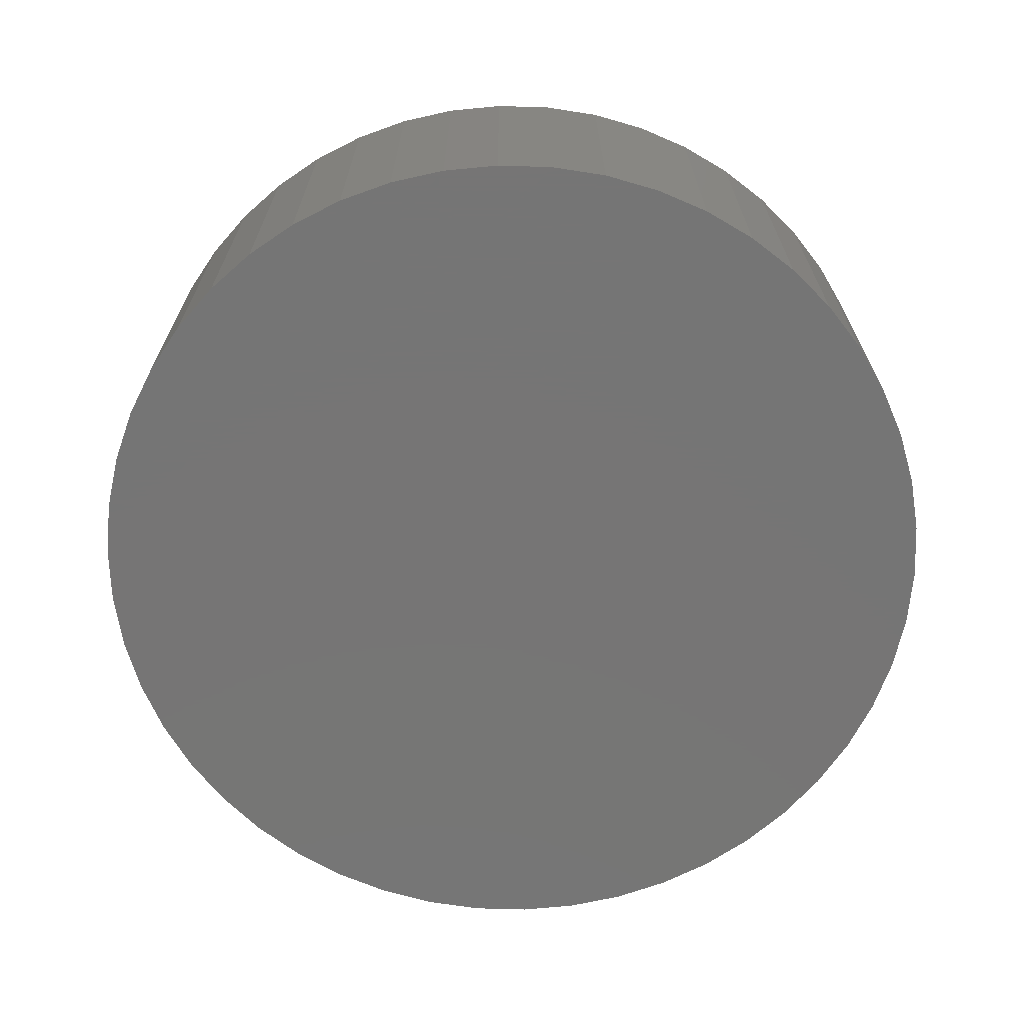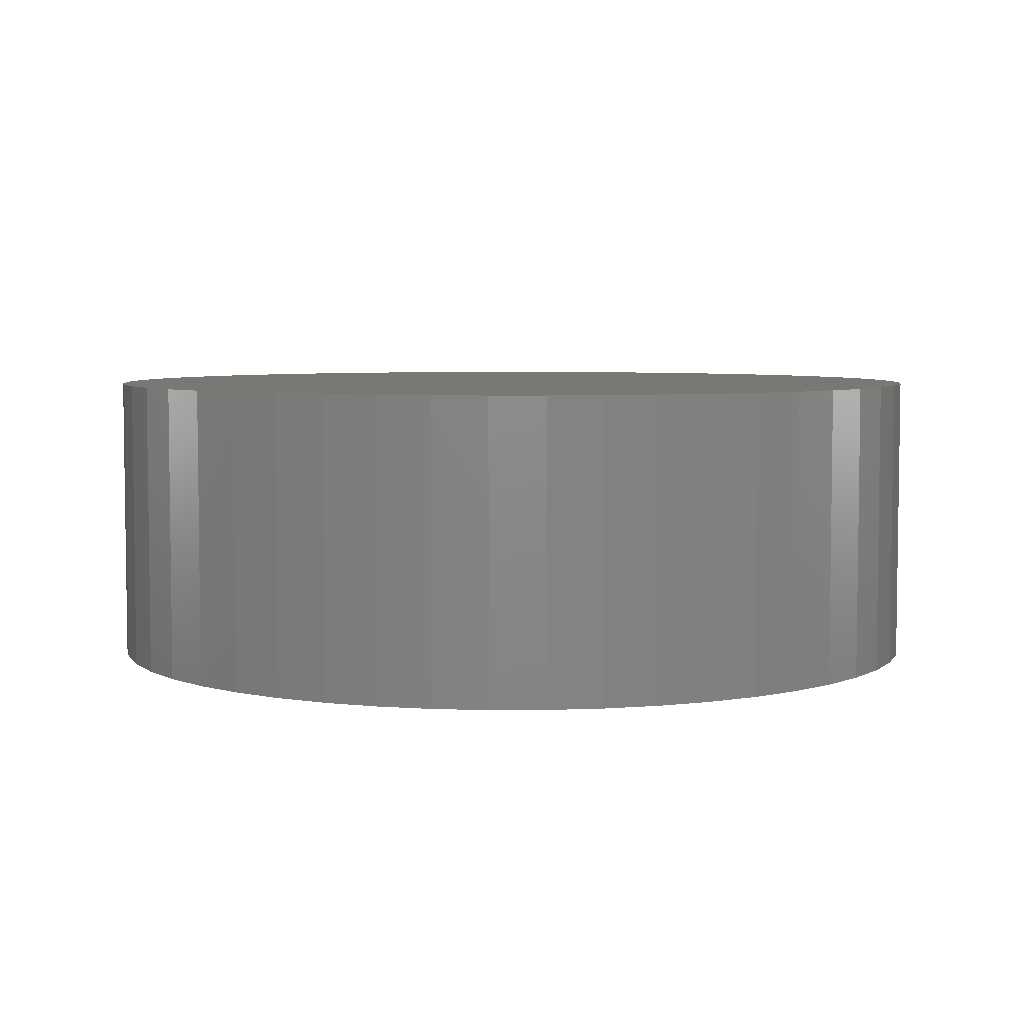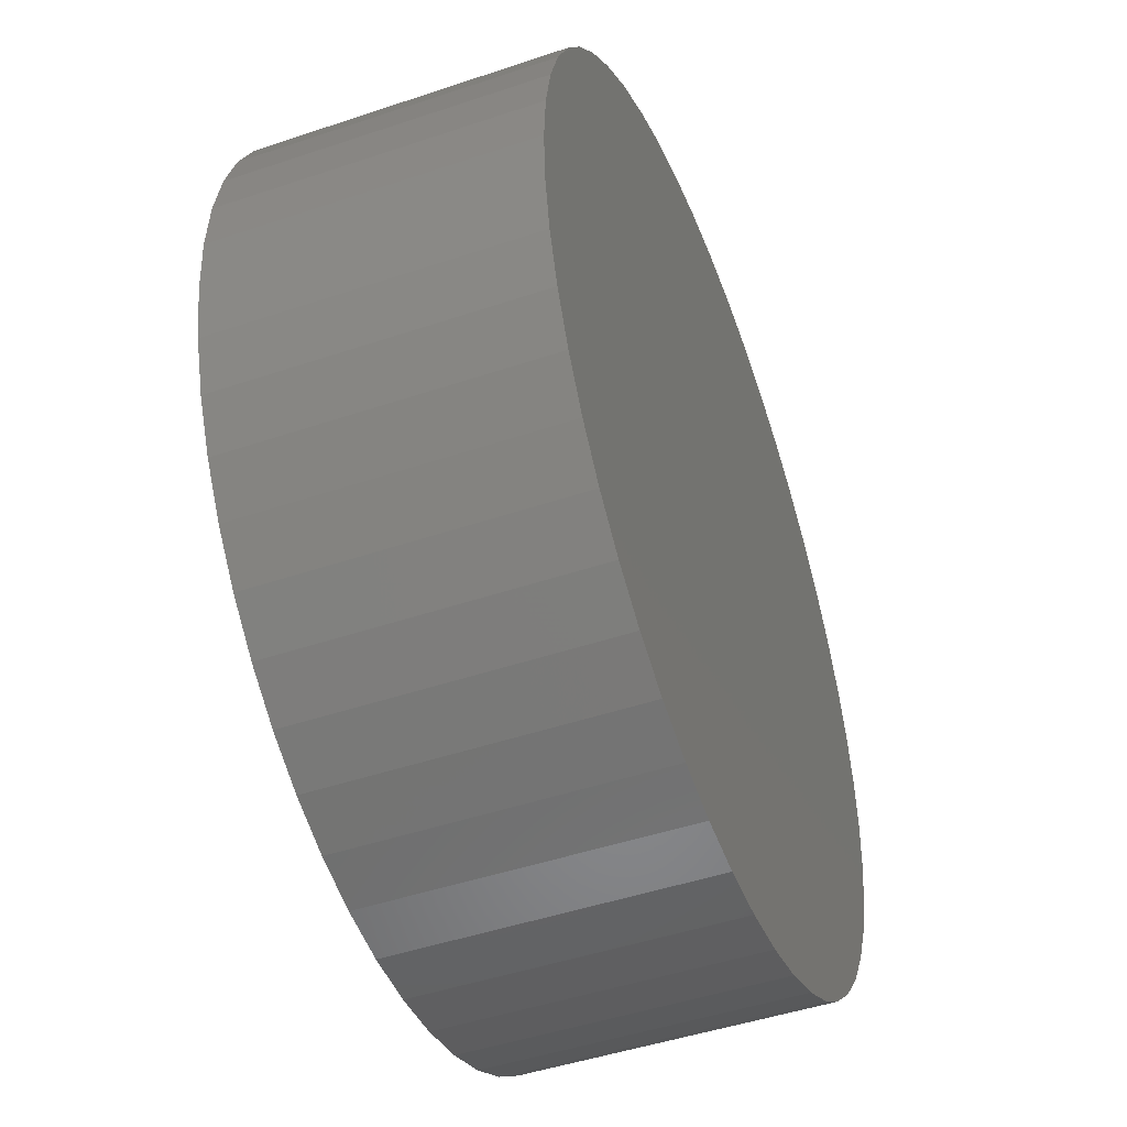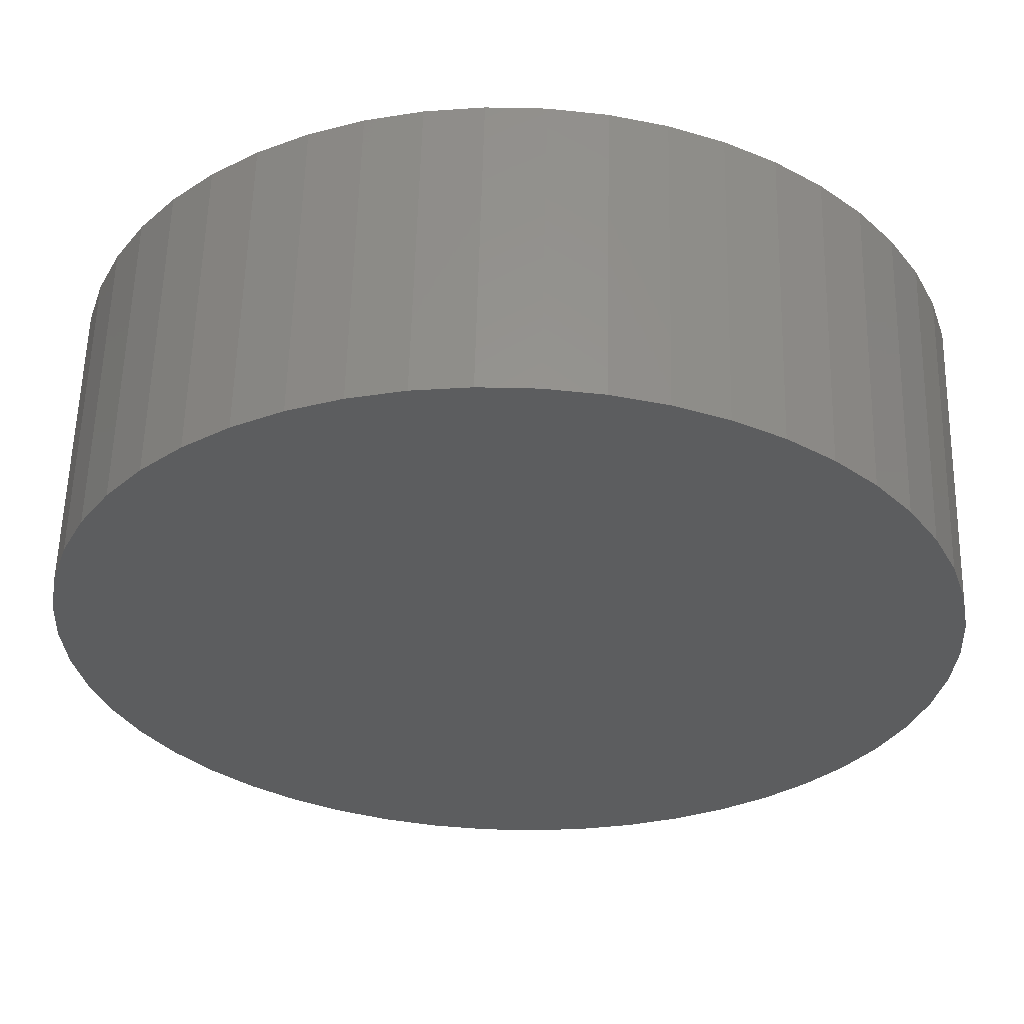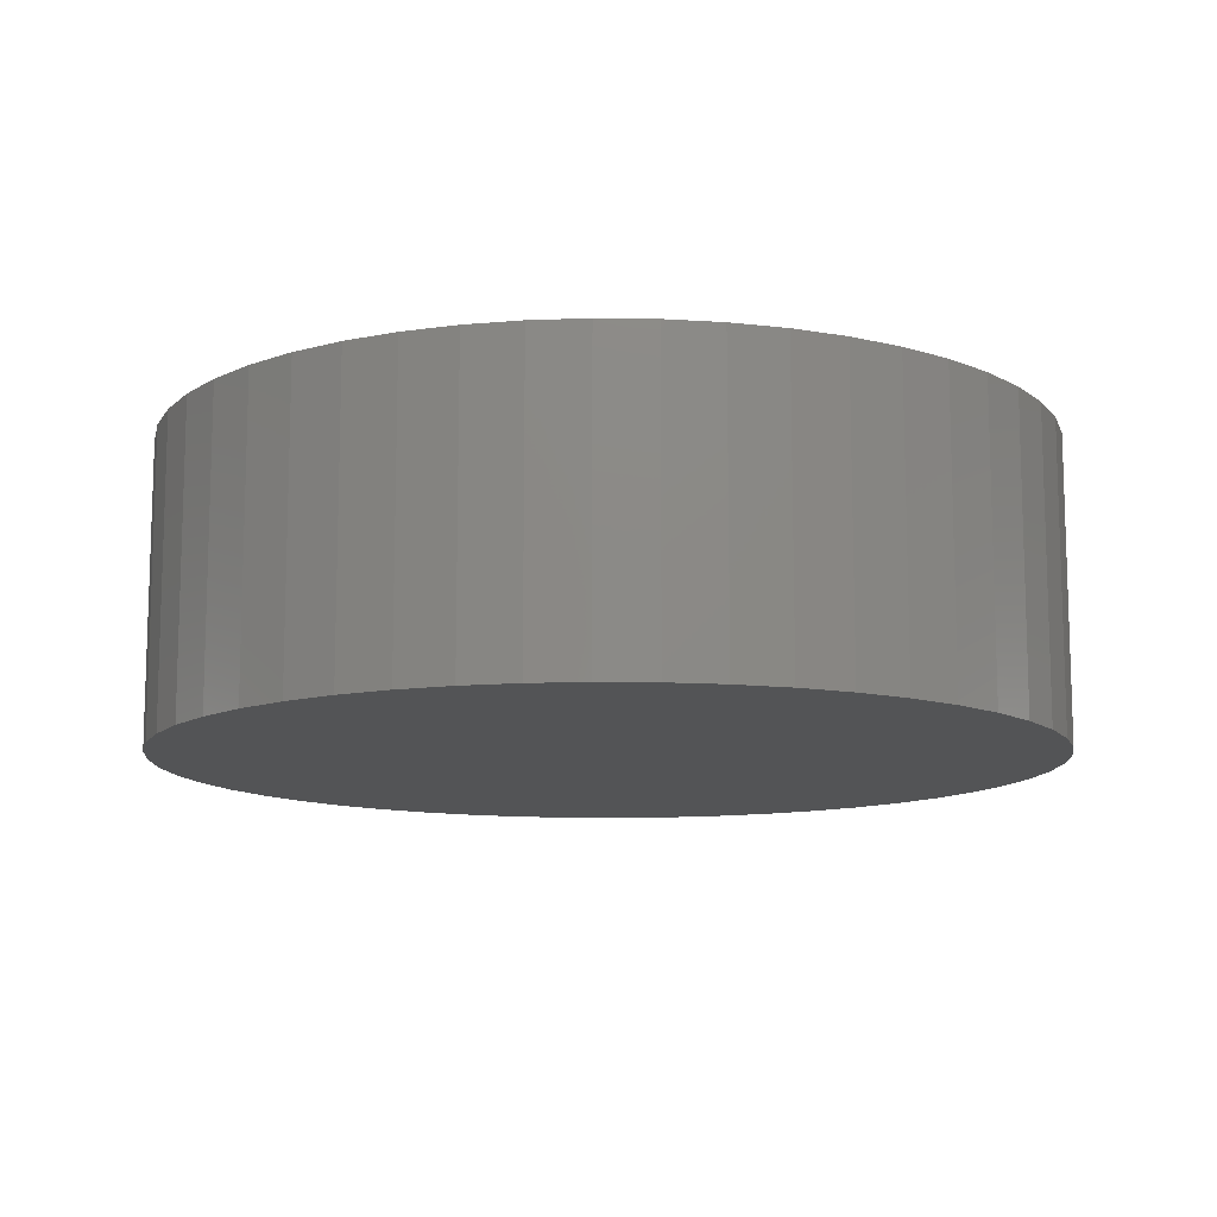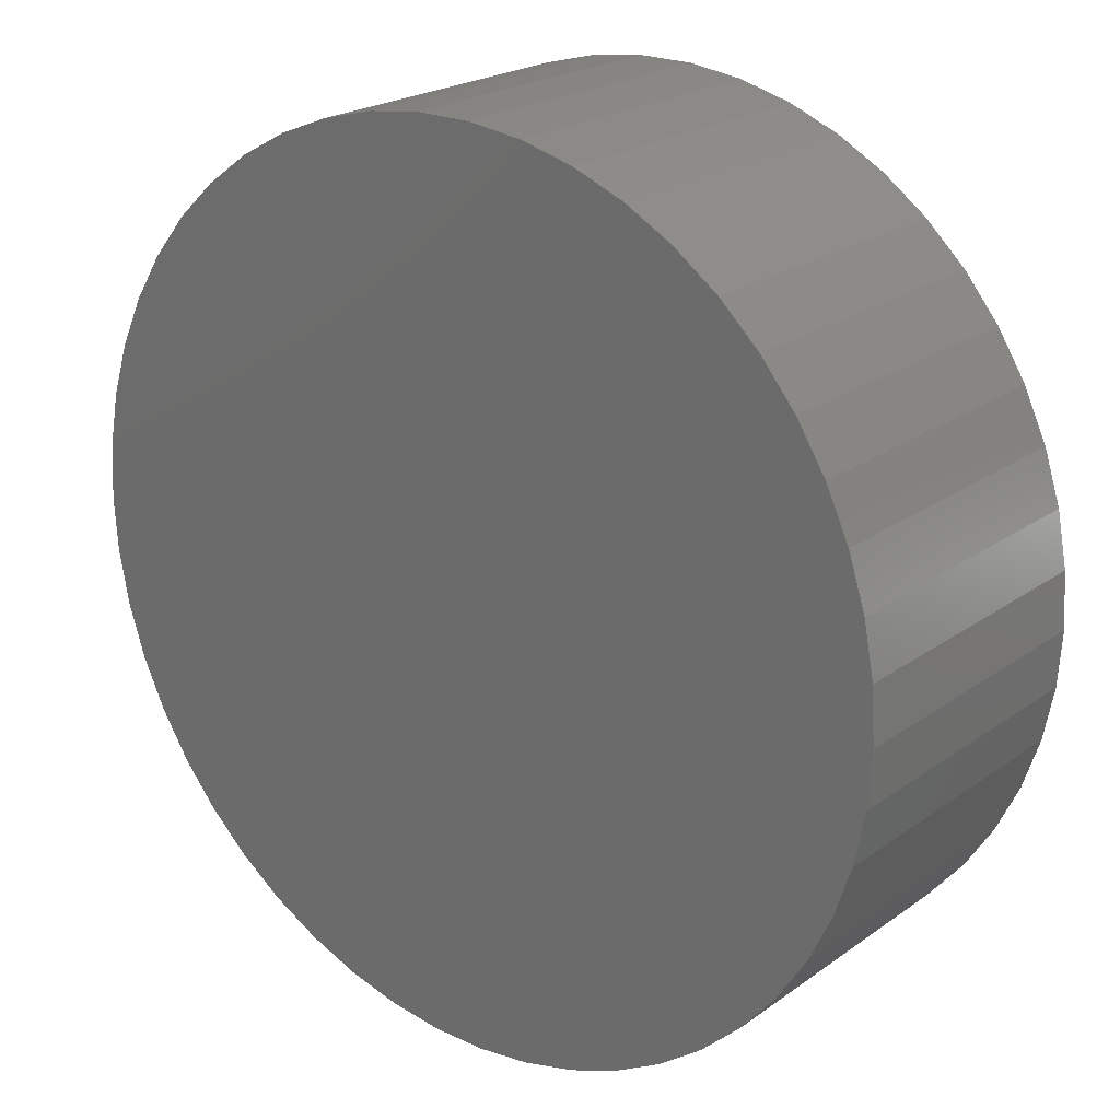
<metadata>
{"format":"stl","ext":"stl","renderer":"f3d","projection":"perspective","resolution":1024,"background":"white","views":[{"elev":-67.9,"azim":135.1,"up":"+Z"},{"elev":5.2,"azim":-43.9,"up":"+Z"},{"elev":-47.4,"azim":-69.2,"up":"+Y"},{"elev":58.4,"azim":1.4,"up":"+Y"},{"elev":-11.7,"azim":62.9,"up":"+Z"},{"elev":22.1,"azim":39.2,"up":"+Y"}]}
</metadata>
<code>
# stl→obj: 100 verts, 196 faces
v 5.85 0 2
v 5.804 0.7332 -2
v 5.804 0.7332 2
v 5.85 0 -2
v 5.666 1.455 -2
v 5.666 1.455 2
v -5.85 0 -2
v -5.804 0.7332 2
v -5.804 0.7332 -2
v -5.85 0 2
v 0.3673 5.838 -2
v -0.3673 5.838 2
v 0.3673 5.838 2
v -0.3673 5.838 -2
v 5.804 -0.7332 -2
v 5.666 -1.455 -2
v 5.439 -2.154 -2
v 5.439 2.154 -2
v 5.126 -2.818 -2
v 5.126 2.818 -2
v 4.733 -3.439 -2
v 4.733 3.439 -2
v 4.264 -4.005 -2
v 4.264 4.005 -2
v 3.729 -4.508 -2
v 3.729 4.508 -2
v 3.135 -4.939 -2
v 3.135 4.939 -2
v 2.491 -5.293 -2
v 2.491 5.293 -2
v 1.808 -5.564 -2
v 1.808 5.564 -2
v 1.096 -5.746 -2
v 1.096 5.746 -2
v 0.3673 -5.838 -2
v -0.3673 -5.838 -2
v -1.096 -5.746 -2
v -1.096 5.746 -2
v -1.808 -5.564 -2
v -1.808 5.564 -2
v -2.491 -5.293 -2
v -2.491 5.293 -2
v -3.135 -4.939 -2
v -3.135 4.939 -2
v -3.729 -4.508 -2
v -3.729 4.508 -2
v -4.264 -4.005 -2
v -4.264 4.005 -2
v -4.733 -3.439 -2
v -4.733 3.439 -2
v -5.126 -2.818 -2
v -5.126 2.818 -2
v -5.439 -2.154 -2
v -5.439 2.154 -2
v -5.666 -1.455 -2
v -5.666 1.455 -2
v -5.804 -0.7332 -2
v 4.264 -4.005 2
v 3.729 -4.508 2
v 3.729 4.508 2
v 4.264 4.005 2
v -4.264 4.005 2
v -3.729 4.508 2
v -2.491 5.293 2
v -1.808 5.564 2
v 5.439 2.154 2
v 5.126 2.818 2
v 1.808 5.564 2
v 2.491 5.293 2
v 3.135 4.939 2
v -5.126 2.818 2
v -5.439 2.154 2
v -4.733 3.439 2
v -5.666 1.455 2
v 5.804 -0.7332 2
v 5.666 -1.455 2
v 5.439 -2.154 2
v 5.126 -2.818 2
v 4.733 3.439 2
v 4.733 -3.439 2
v 3.135 -4.939 2
v 2.491 -5.293 2
v 1.808 -5.564 2
v 1.096 5.746 2
v 1.096 -5.746 2
v 0.3673 -5.838 2
v -0.3673 -5.838 2
v -1.096 5.746 2
v -1.096 -5.746 2
v -1.808 -5.564 2
v -2.491 -5.293 2
v -3.135 4.939 2
v -3.135 -4.939 2
v -3.729 -4.508 2
v -4.264 -4.005 2
v -4.733 -3.439 2
v -5.126 -2.818 2
v -5.439 -2.154 2
v -5.666 -1.455 2
v -5.804 -0.7332 2
f 1 2 3
f 2 1 4
f 3 5 6
f 5 3 2
f 7 8 9
f 8 7 10
f 11 12 13
f 12 11 14
f 15 2 4
f 16 2 15
f 16 5 2
f 17 5 16
f 17 18 5
f 19 18 17
f 19 20 18
f 21 20 19
f 21 22 20
f 23 22 21
f 23 24 22
f 25 24 23
f 25 26 24
f 27 26 25
f 27 28 26
f 29 28 27
f 29 30 28
f 31 30 29
f 31 32 30
f 33 32 31
f 33 34 32
f 35 34 33
f 35 11 34
f 36 11 35
f 36 14 11
f 37 14 36
f 37 38 14
f 39 38 37
f 39 40 38
f 41 40 39
f 41 42 40
f 43 42 41
f 43 44 42
f 45 44 43
f 45 46 44
f 47 46 45
f 47 48 46
f 49 48 47
f 49 50 48
f 51 50 49
f 51 52 50
f 53 52 51
f 53 54 52
f 55 54 53
f 55 56 54
f 57 56 55
f 57 9 56
f 9 57 7
f 25 58 59
f 58 25 23
f 24 60 61
f 60 24 26
f 46 62 63
f 62 46 48
f 40 64 65
f 64 40 42
f 66 20 67
f 20 66 18
f 30 68 69
f 68 30 32
f 28 69 70
f 69 28 30
f 54 71 52
f 71 54 72
f 50 62 48
f 62 50 73
f 56 72 54
f 72 56 74
f 3 75 1
f 6 75 3
f 6 76 75
f 66 76 6
f 66 77 76
f 67 77 66
f 67 78 77
f 79 78 67
f 79 80 78
f 61 80 79
f 61 58 80
f 60 58 61
f 60 59 58
f 70 59 60
f 70 81 59
f 69 81 70
f 69 82 81
f 68 82 69
f 68 83 82
f 84 83 68
f 84 85 83
f 13 85 84
f 13 86 85
f 12 86 13
f 12 87 86
f 88 87 12
f 88 89 87
f 65 89 88
f 65 90 89
f 64 90 65
f 64 91 90
f 92 91 64
f 92 93 91
f 63 93 92
f 63 94 93
f 62 94 63
f 62 95 94
f 73 95 62
f 73 96 95
f 71 96 73
f 71 97 96
f 72 97 71
f 72 98 97
f 74 98 72
f 74 99 98
f 8 99 74
f 8 100 99
f 100 8 10
f 14 88 12
f 88 14 38
f 31 82 83
f 82 31 29
f 67 22 79
f 22 67 20
f 32 84 68
f 84 32 34
f 26 70 60
f 70 26 28
f 42 92 64
f 92 42 44
f 75 4 1
f 4 75 15
f 80 19 78
f 19 80 21
f 76 15 75
f 15 76 16
f 47 94 95
f 94 47 45
f 51 98 53
f 98 51 97
f 47 96 49
f 96 47 95
f 36 86 87
f 86 36 35
f 29 81 82
f 81 29 27
f 6 18 66
f 18 6 5
f 79 24 61
f 24 79 22
f 34 13 84
f 13 34 11
f 52 73 50
f 73 52 71
f 9 74 56
f 74 9 8
f 44 63 92
f 63 44 46
f 38 65 88
f 65 38 40
f 58 21 80
f 21 58 23
f 78 17 77
f 17 78 19
f 41 90 91
f 90 41 39
f 53 99 55
f 99 53 98
f 55 100 57
f 100 55 99
f 57 10 7
f 10 57 100
f 33 83 85
f 83 33 31
f 35 85 86
f 85 35 33
f 77 16 76
f 16 77 17
f 37 87 89
f 87 37 36
f 43 91 93
f 91 43 41
f 49 97 51
f 97 49 96
f 27 59 81
f 59 27 25
f 39 89 90
f 89 39 37
f 45 93 94
f 93 45 43

</code>
